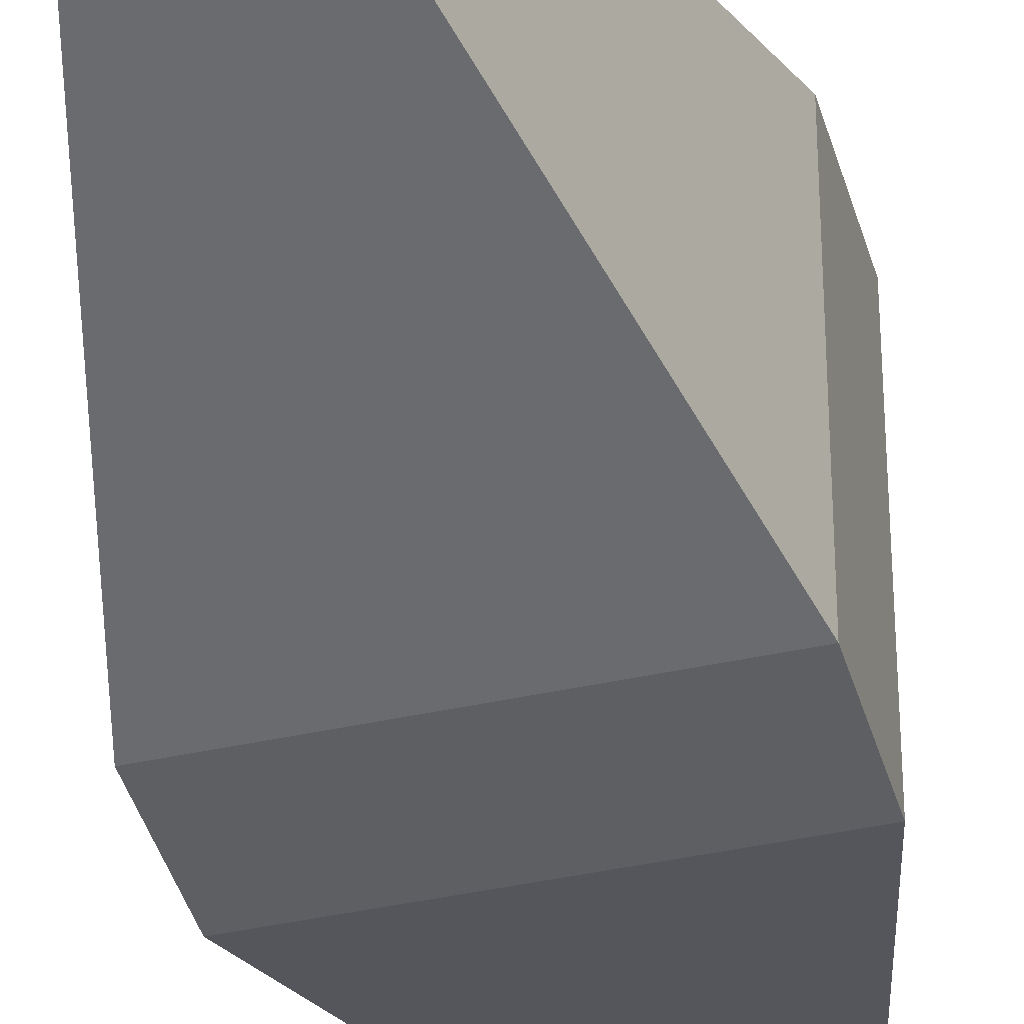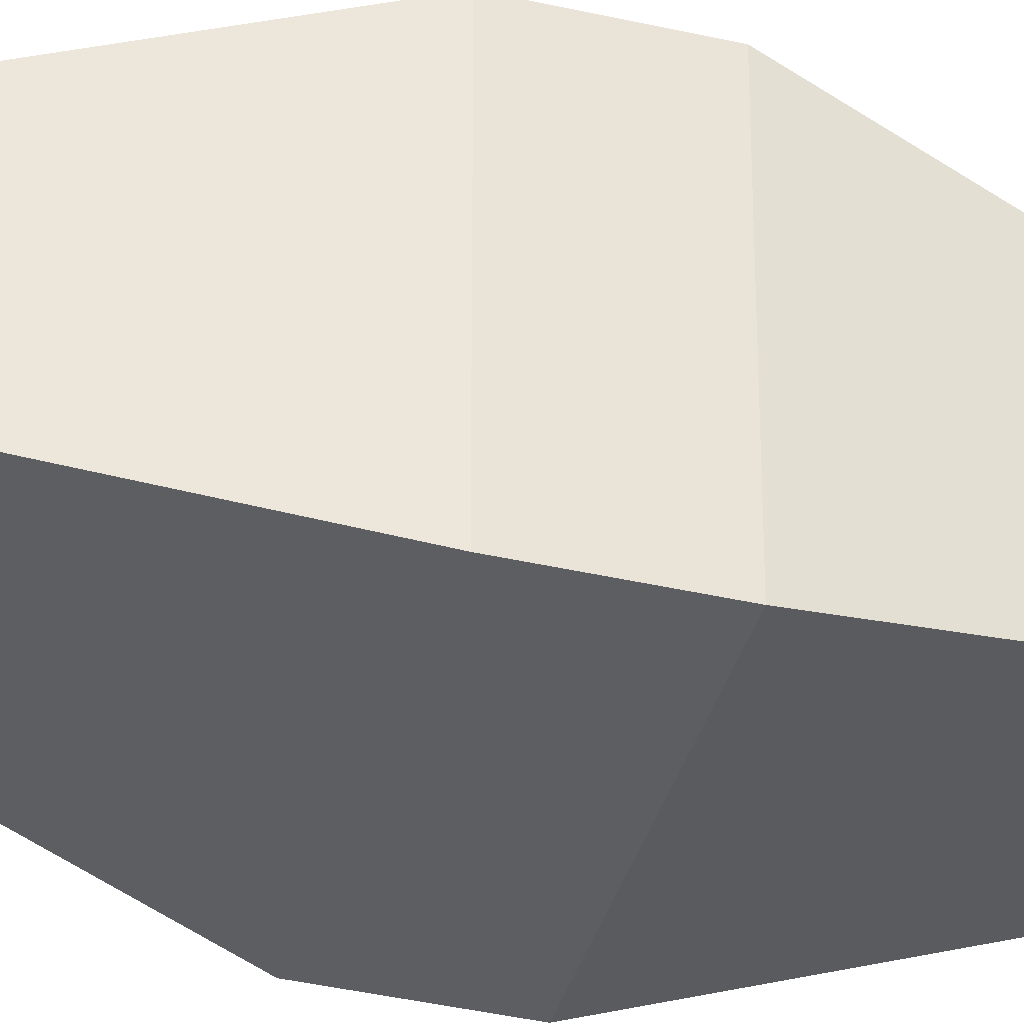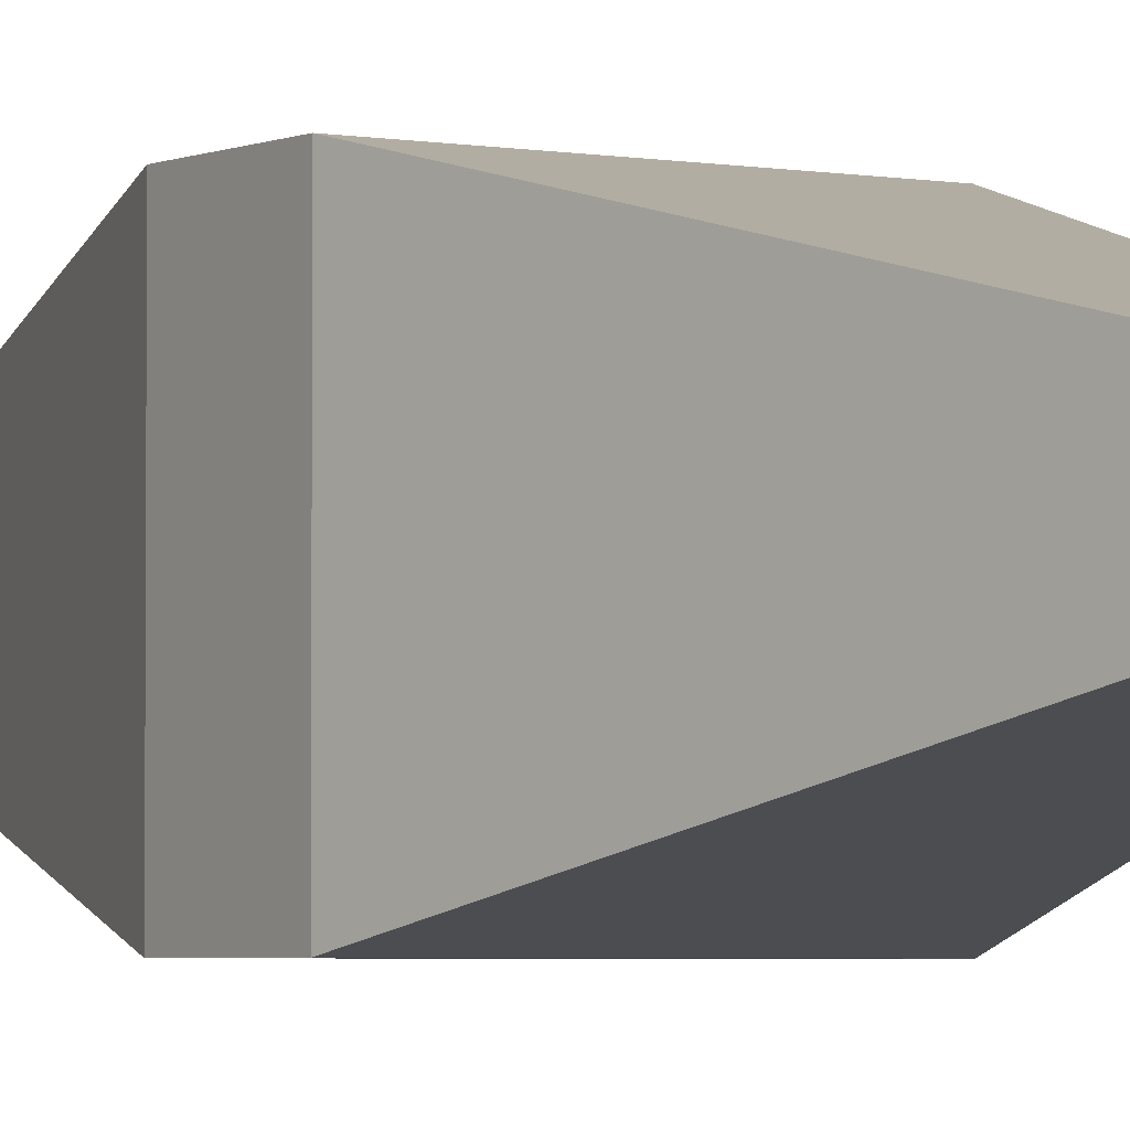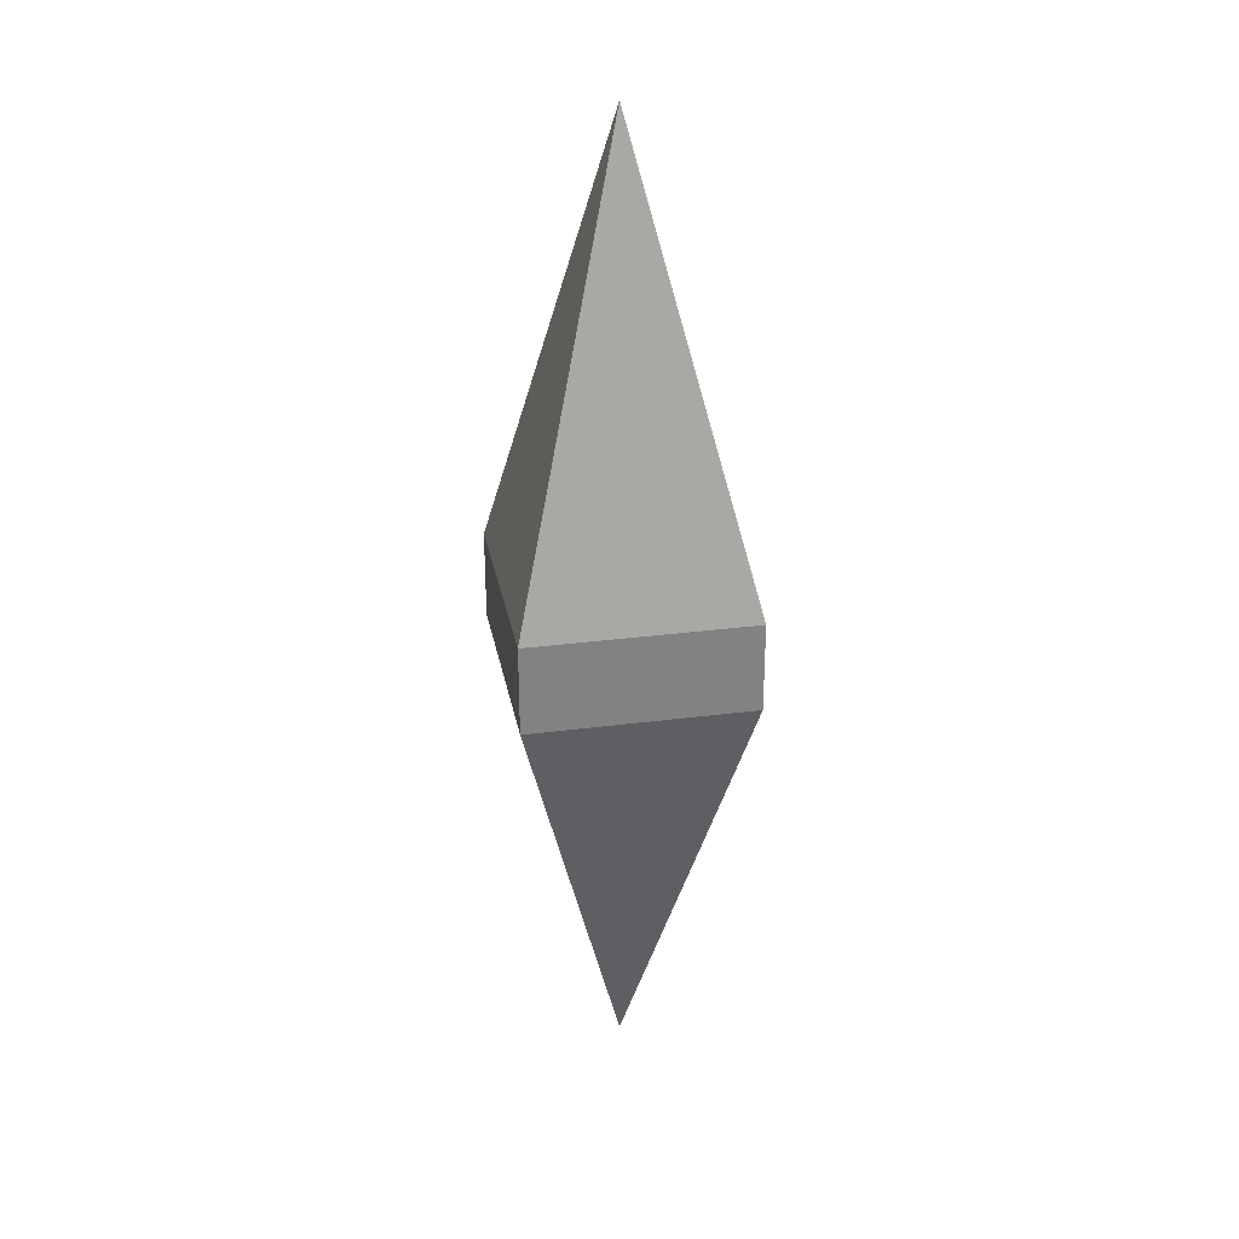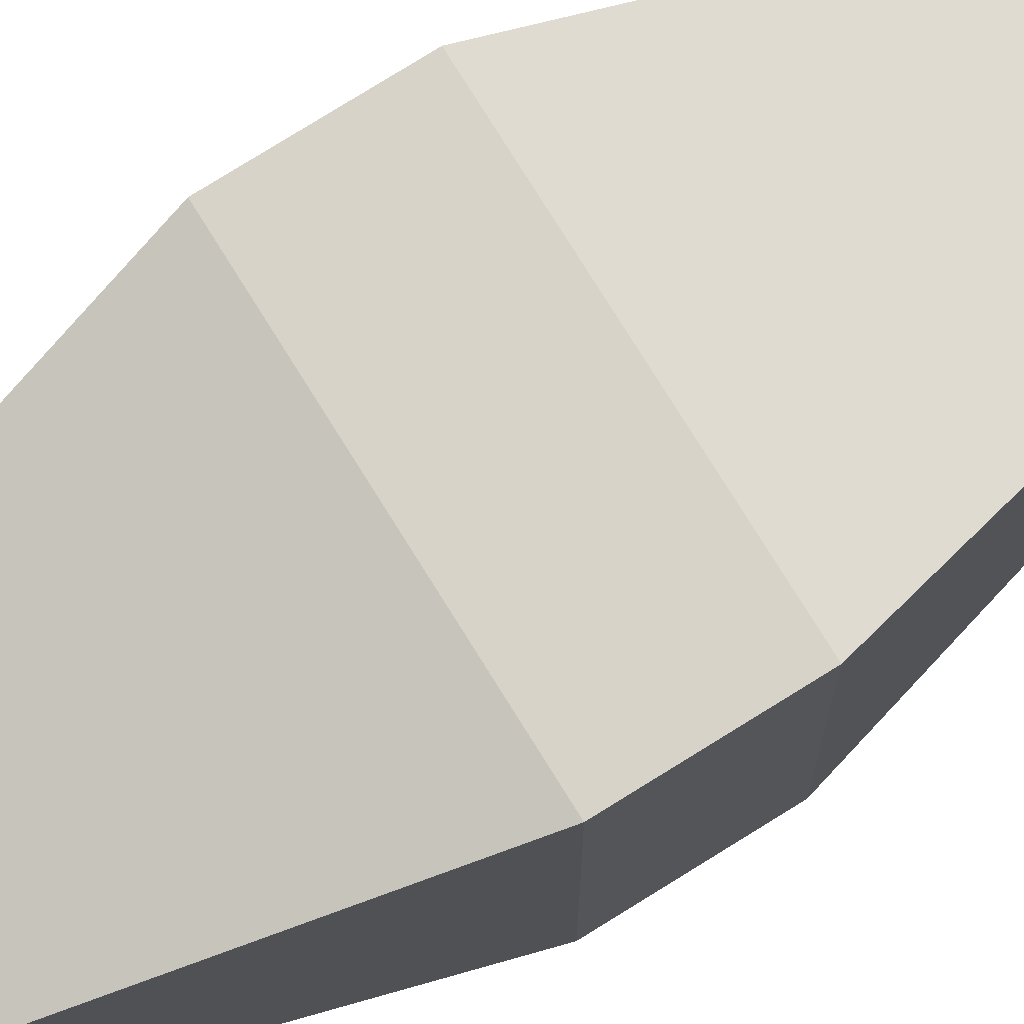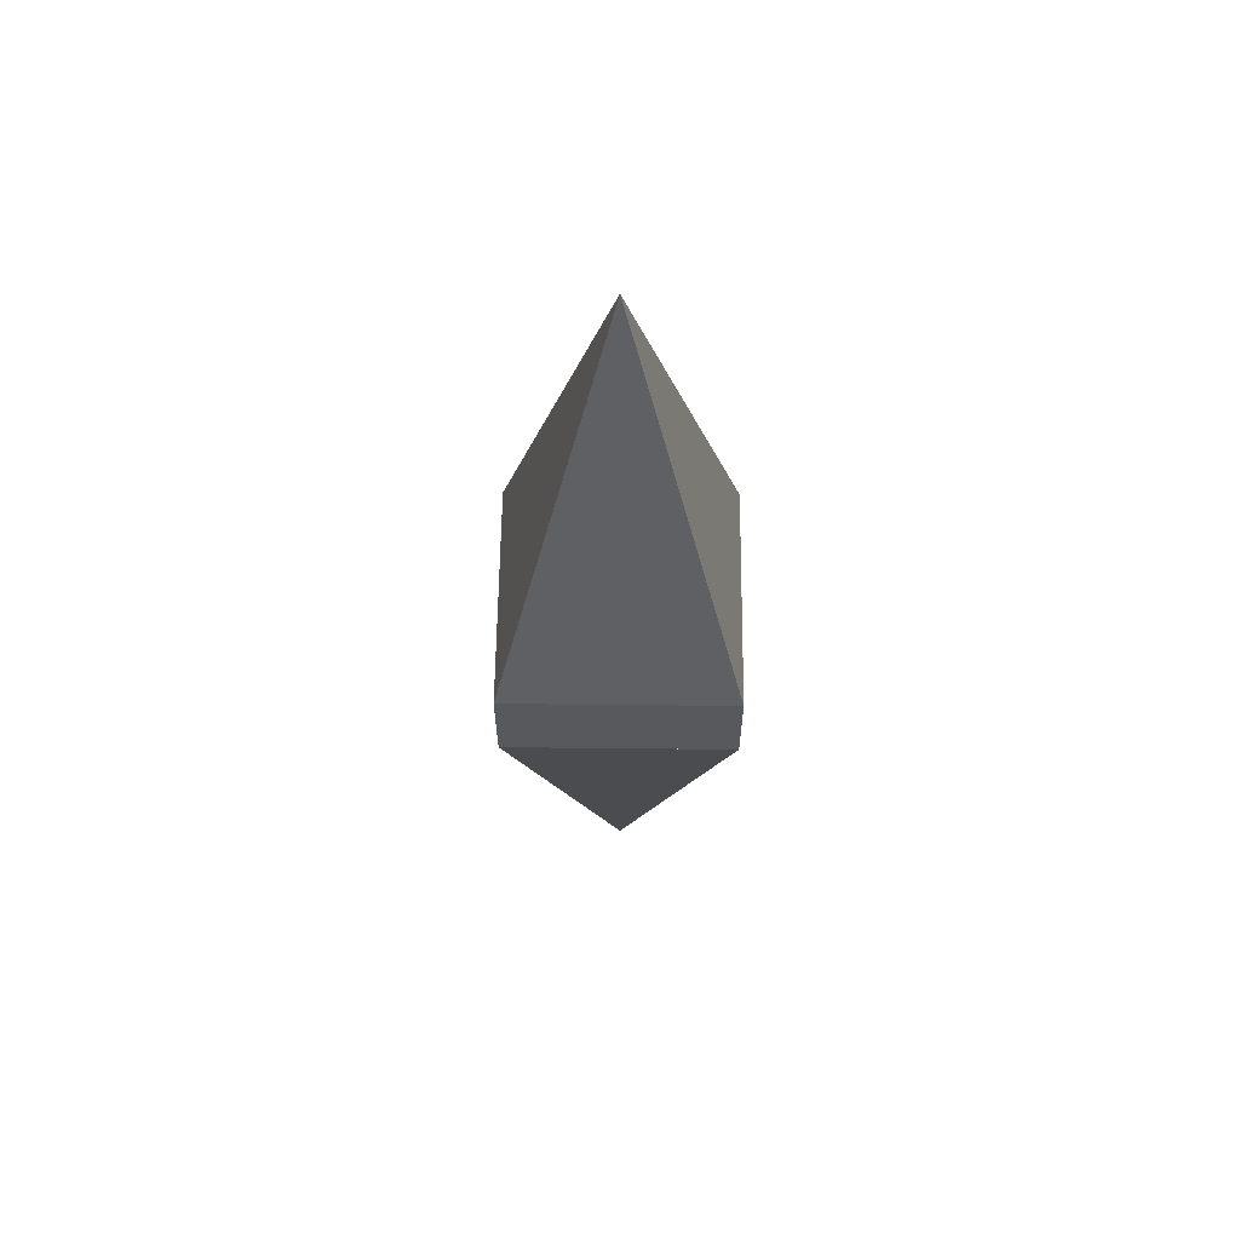
<metadata>
{"format":"obj","ext":"obj","renderer":"f3d","projection":"perspective","resolution":1024,"background":"white","views":[{"elev":-40.2,"azim":-164.7,"up":"+Z"},{"elev":-39.0,"azim":-106.1,"up":"+Z"},{"elev":-3.3,"azim":146.5,"up":"+Z"},{"elev":29.5,"azim":-10.8,"up":"+Y"},{"elev":77.2,"azim":58.1,"up":"+Z"},{"elev":60.8,"azim":90.6,"up":"+Y"}]}
</metadata>
<code>
g Mesh1 Model
v -0.25 1.2 -0.25
v -0.25 1.2 0.25
v 3.61e-16 2.2 -1.805e-16
f 1 2 3
v -0.25 1 0.25
f 1 4 2
v -0.25 1 -0.25
f 4 1 5
v 0.25 1 -0.25
f 1 6 5
v 0.25 1.2 -0.25
f 6 1 7
f 3 7 1
v 0.25 1.2 0.25
f 7 3 8
f 3 2 8
f 4 8 2
v 0.25 1 0.25
f 8 4 9
v 0 0 -0
f 4 10 9
f 5 10 4
f 6 10 5
f 6 9 10
f 6 8 9
f 8 6 7
f 5 9 6
f 9 5 4

</code>
